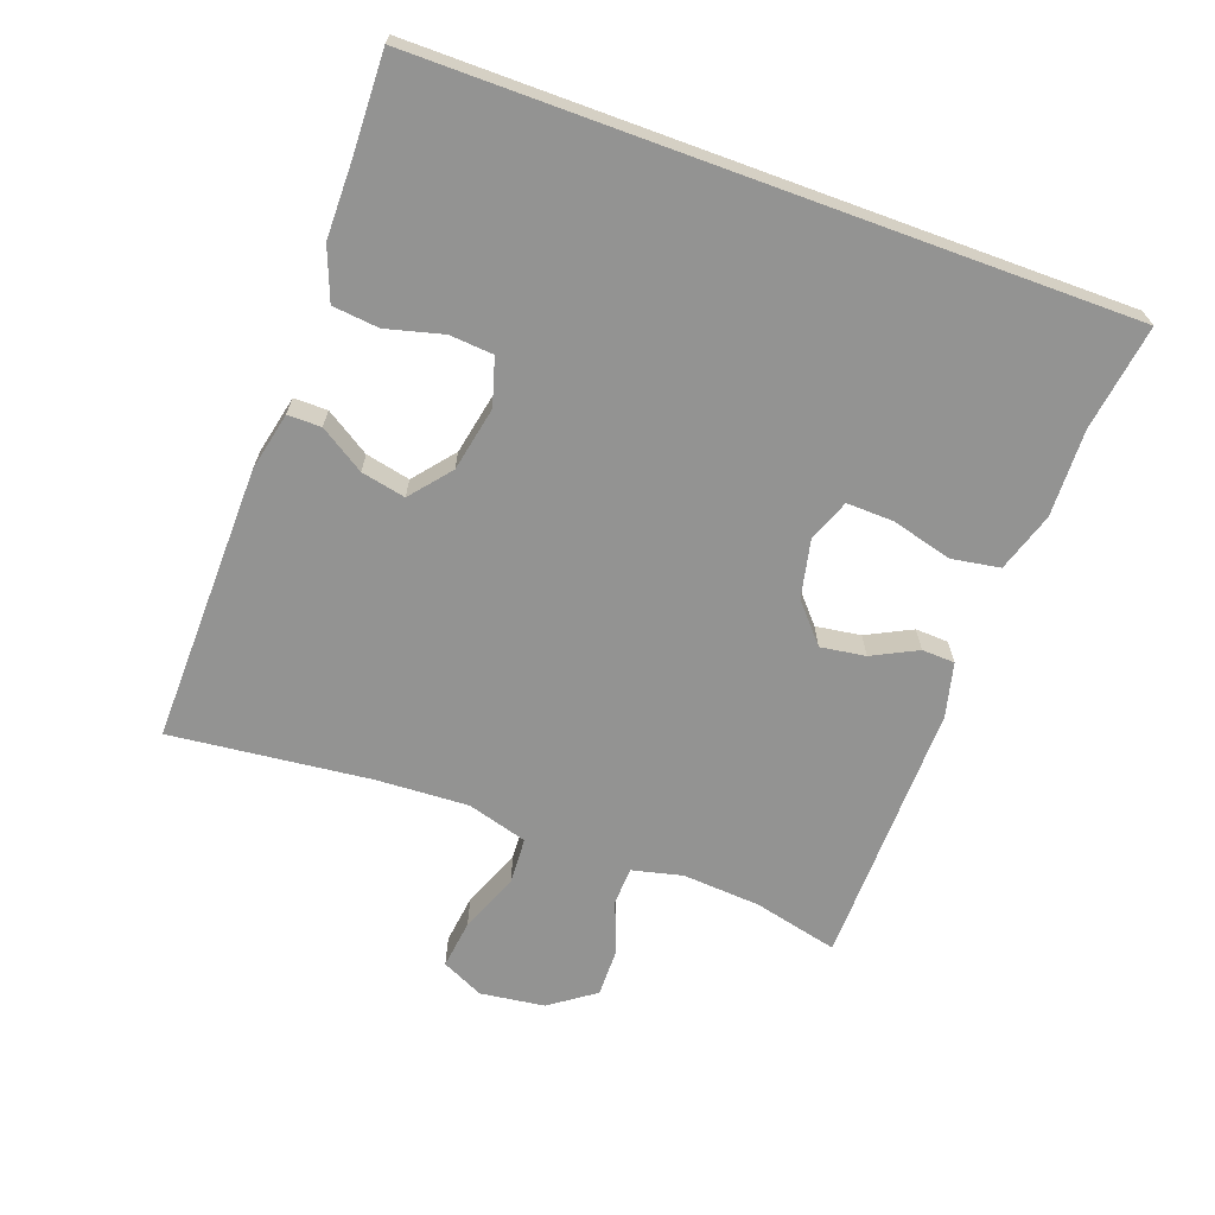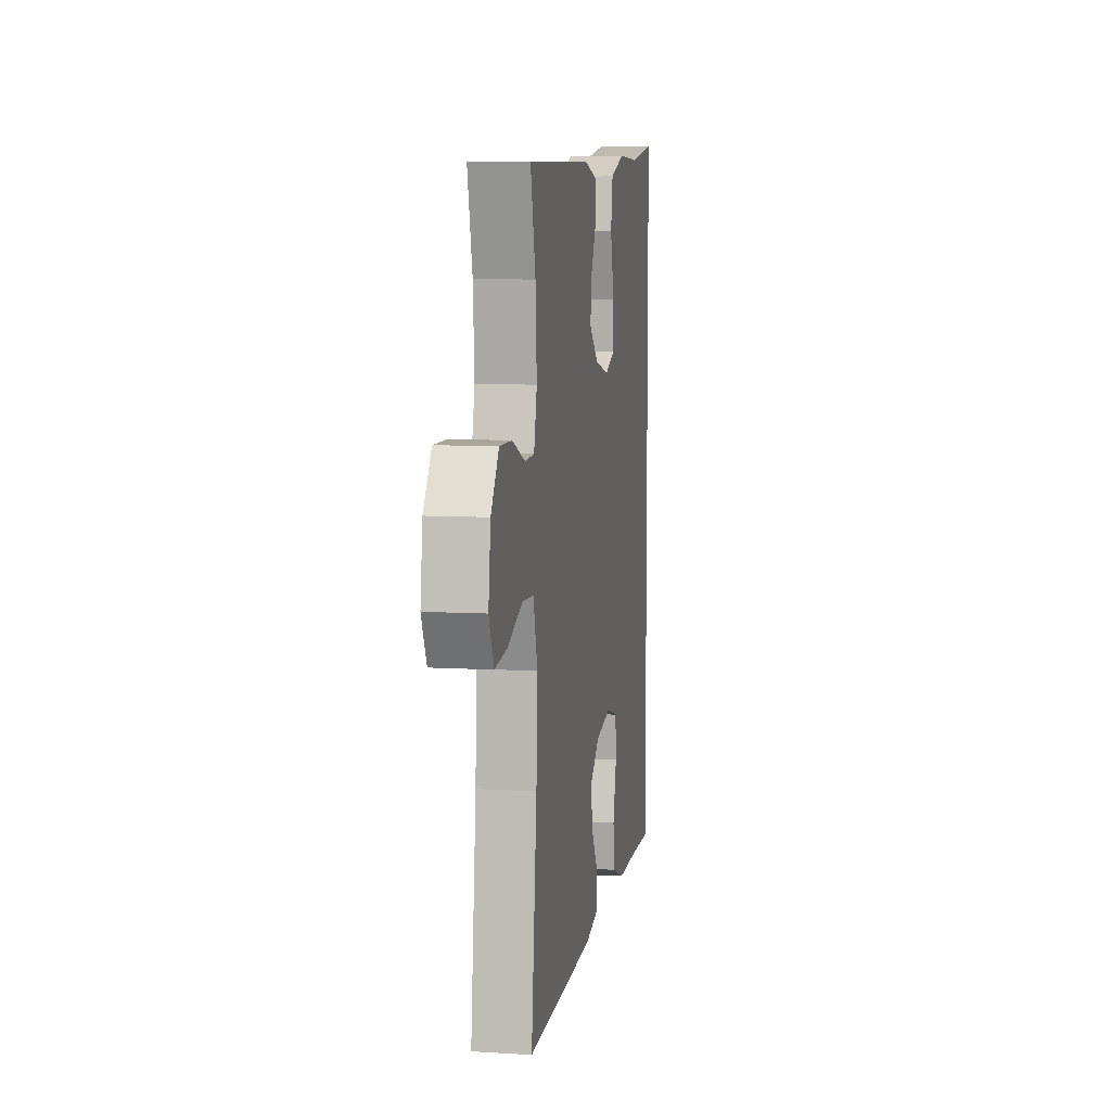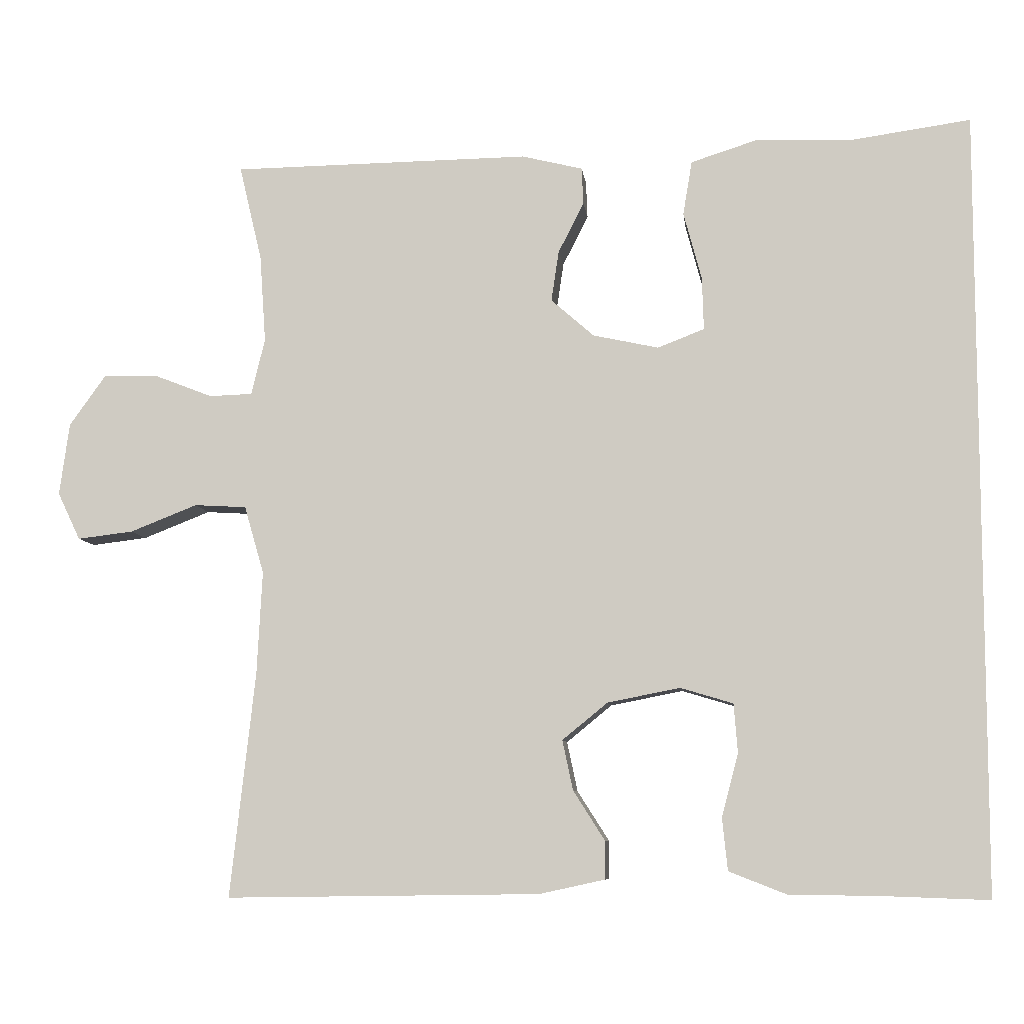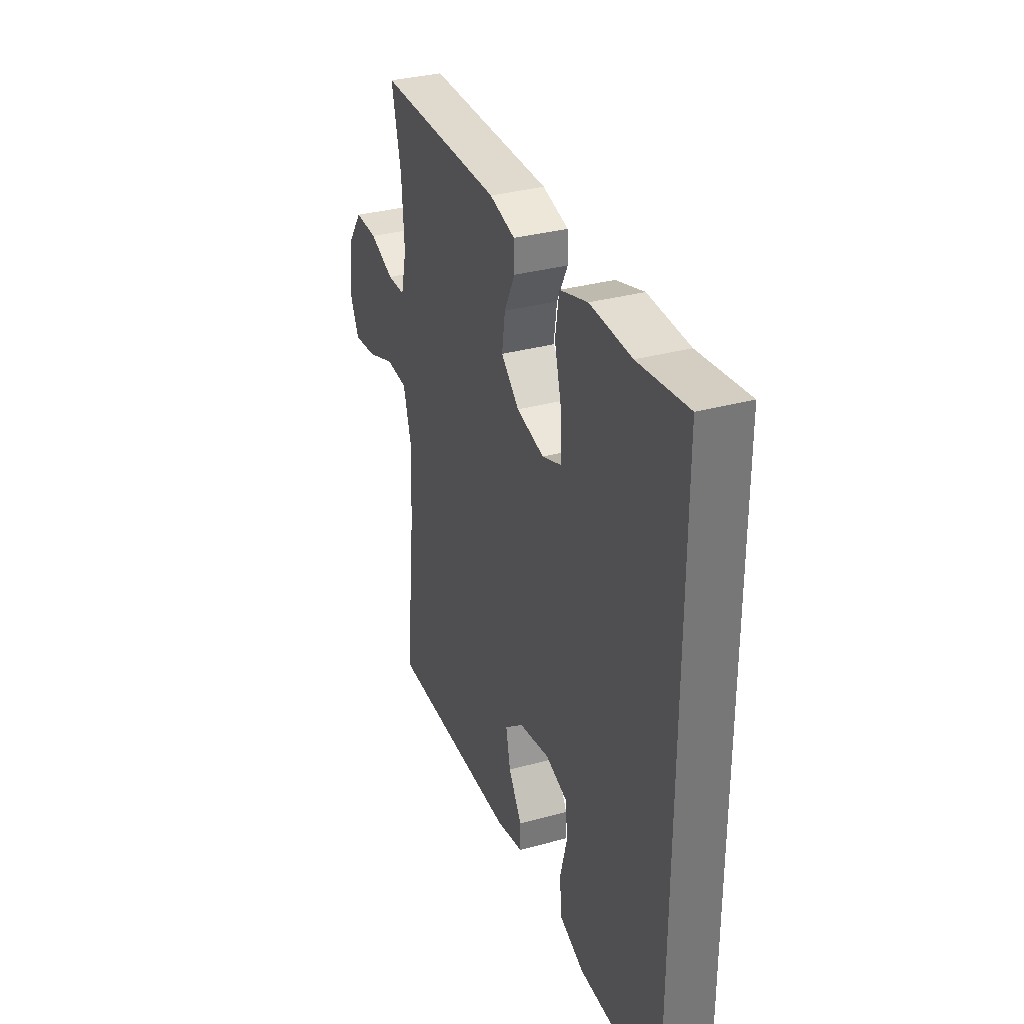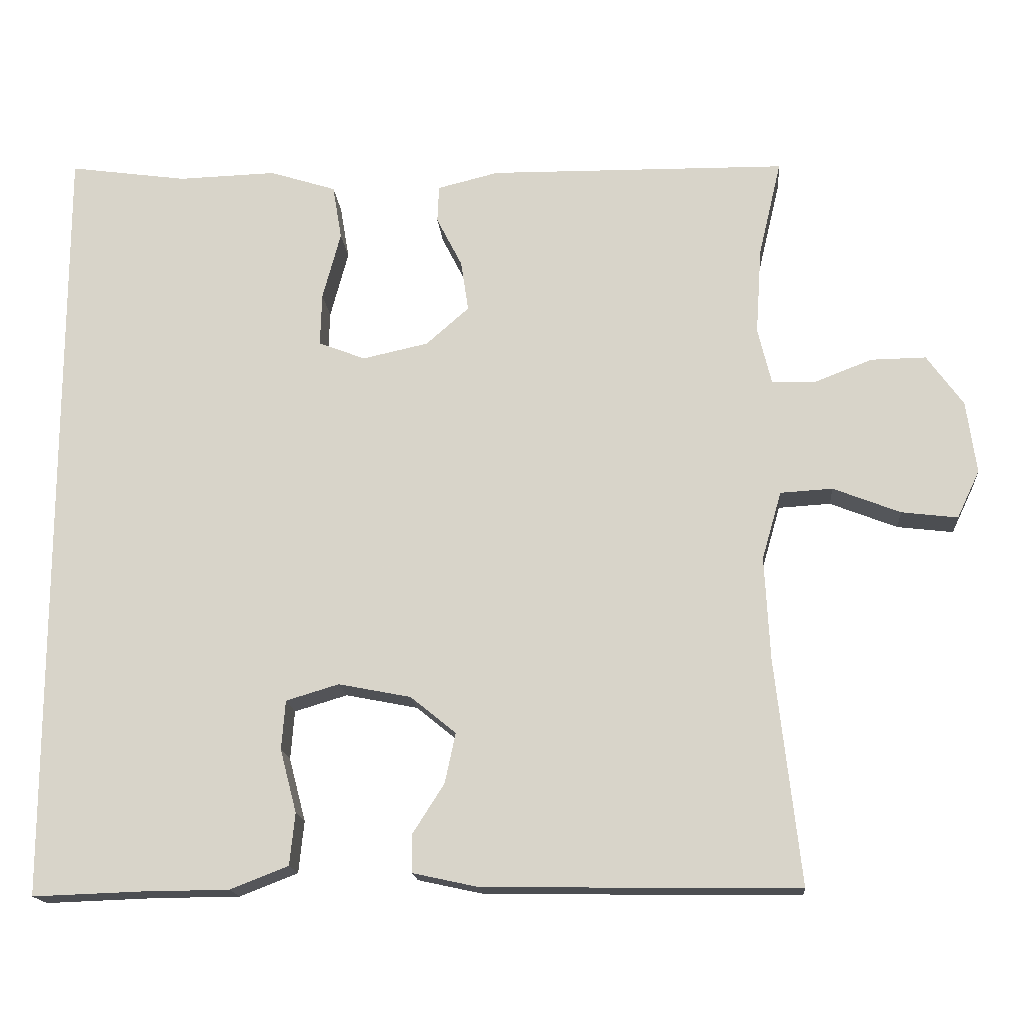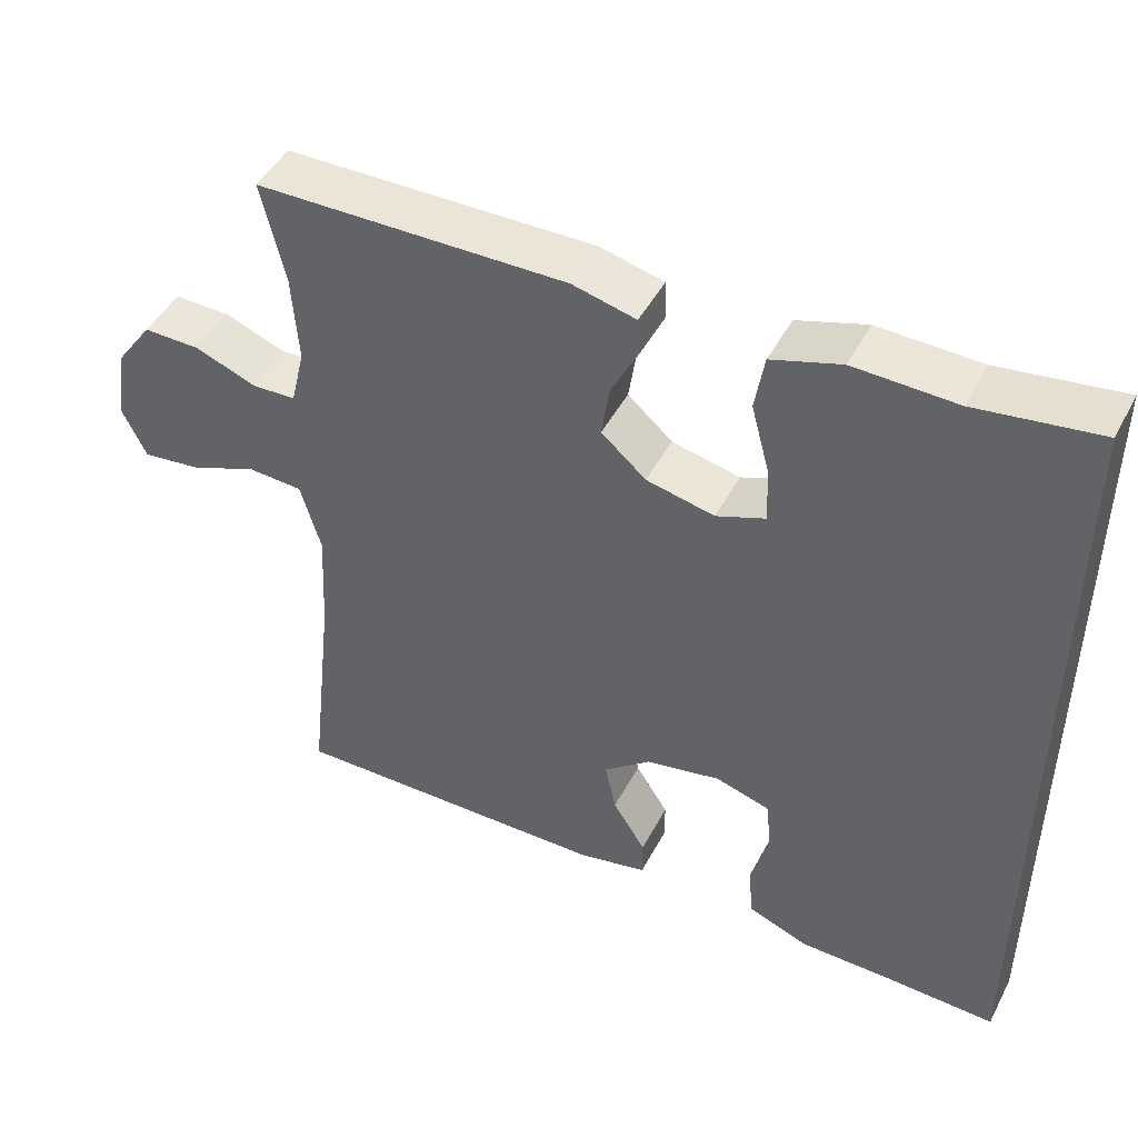
<metadata>
{"format":"obj","ext":"obj","renderer":"f3d","projection":"perspective","resolution":1024,"background":"white","views":[{"elev":-66.7,"azim":-110.1,"up":"+Y"},{"elev":8.2,"azim":99.4,"up":"+Z"},{"elev":-7.9,"azim":-173.4,"up":"+Z"},{"elev":33.5,"azim":-110.5,"up":"+Z"},{"elev":-16.6,"azim":4.7,"up":"+Z"},{"elev":46.5,"azim":-153.3,"up":"+Z"}]}
</metadata>
<code>
v -0.5 0.07 -0.5
v -0.5 0.07 0.535
v -0.344 0.07 0.513
v -0.214 0.07 0.517
v -0.126 0.07 0.489
v -0.114 0.07 0.417
v -0.138 0.07 0.327
v -0.14 0.07 0.257
v -0.078 0.07 0.233
v 0.009 0.07 0.252
v 0.066 0.07 0.302
v 0.056 0.07 0.369
v 0.022 0.07 0.436
v 0.024 0.07 0.485
v 0.105 0.07 0.505
v 0.5 0.07 0.5
v 0.47 0.07 0.373
v 0.462 0.07 0.257
v 0.48 0.07 0.182
v 0.537 0.07 0.18
v 0.614 0.07 0.21
v 0.687 0.07 0.211
v 0.735 0.07 0.144
v 0.748 0.07 0.048
v 0.718 0.07 -0.015
v 0.644 0.07 -0.006
v 0.555 0.07 0.029
v 0.486 0.07 0.025
v 0.46 0.07 -0.065
v 0.467 0.07 -0.202
v 0.5 0.07 -0.5
v 0.084 0.07 -0.494
v -0.003 0.07 -0.475
v -0.003 0.07 -0.425
v 0.039 0.07 -0.359
v 0.053 0.07 -0.293
v -0.007 0.07 -0.244
v -0.103 0.07 -0.225
v -0.173 0.07 -0.246
v -0.178 0.07 -0.311
v -0.156 0.07 -0.395
v -0.163 0.07 -0.464
v -0.24 0.07 -0.494
v -0.355 0.07 -0.495
v -0.5 0 -0.5
v -0.5 0 0.535
v -0.344 0 0.513
v -0.214 0 0.517
v -0.126 0 0.489
v -0.114 0 0.417
v -0.138 0 0.327
v -0.14 0 0.257
v -0.078 0 0.233
v 0.009 0 0.252
v 0.066 0 0.302
v 0.056 0 0.369
v 0.022 0 0.436
v 0.024 0 0.485
v 0.105 0 0.505
v 0.5 0 0.5
v 0.47 0 0.373
v 0.462 0 0.257
v 0.48 0 0.182
v 0.537 0 0.18
v 0.614 0 0.21
v 0.687 0 0.211
v 0.735 0 0.144
v 0.748 0 0.048
v 0.718 0 -0.015
v 0.644 0 -0.006
v 0.555 0 0.029
v 0.486 0 0.025
v 0.46 0 -0.065
v 0.467 0 -0.202
v 0.5 0 -0.5
v 0.084 0 -0.494
v -0.003 0 -0.475
v -0.003 0 -0.425
v 0.039 0 -0.359
v 0.053 0 -0.293
v -0.007 0 -0.244
v -0.103 0 -0.225
v -0.173 0 -0.246
v -0.178 0 -0.311
v -0.156 0 -0.395
v -0.163 0 -0.464
v -0.24 0 -0.494
v -0.355 0 -0.495
f 41 42 43 44
f 40 41 44 1
f 39 40 1 2
f 38 39 2 3
f 37 38 3 4
f 32 33 34 35
f 30 31 32 35
f 29 30 35 36
f 28 29 36 37
f 24 25 26 27
f 24 27 28
f 23 24 28
f 20 21 22 23
f 19 20 23 28
f 18 19 28 37
f 14 15 16 17
f 12 13 14 17
f 11 12 17 18
f 10 11 18 37
f 4 5 6 7
f 4 7 8
f 37 4 8
f 9 10 37
f 8 9 37
f 88 87 86 85
f 45 88 85 84
f 46 45 84 83
f 47 46 83 82
f 48 47 82 81
f 79 78 77 76
f 79 76 75 74
f 80 79 74 73
f 81 80 73 72
f 71 70 69 68
f 72 71 68
f 72 68 67
f 67 66 65 64
f 72 67 64 63
f 81 72 63 62
f 61 60 59 58
f 61 58 57 56
f 62 61 56 55
f 81 62 55 54
f 51 50 49 48
f 52 51 48
f 52 48 81
f 81 54 53
f 81 53 52
f 1 45 46 2
f 2 46 47 3
f 3 47 48 4
f 4 48 49 5
f 5 49 50 6
f 6 50 51 7
f 7 51 52 8
f 8 52 53 9
f 9 53 54 10
f 10 54 55 11
f 11 55 56 12
f 12 56 57 13
f 13 57 58 14
f 14 58 59 15
f 15 59 60 16
f 16 60 61 17
f 17 61 62 18
f 18 62 63 19
f 19 63 64 20
f 20 64 65 21
f 21 65 66 22
f 22 66 67 23
f 23 67 68 24
f 24 68 69 25
f 25 69 70 26
f 26 70 71 27
f 27 71 72 28
f 28 72 73 29
f 29 73 74 30
f 30 74 75 31
f 31 75 76 32
f 32 76 77 33
f 33 77 78 34
f 34 78 79 35
f 35 79 80 36
f 36 80 81 37
f 37 81 82 38
f 38 82 83 39
f 39 83 84 40
f 40 84 85 41
f 41 85 86 42
f 42 86 87 43
f 43 87 88 44
f 44 88 45 1

</code>
